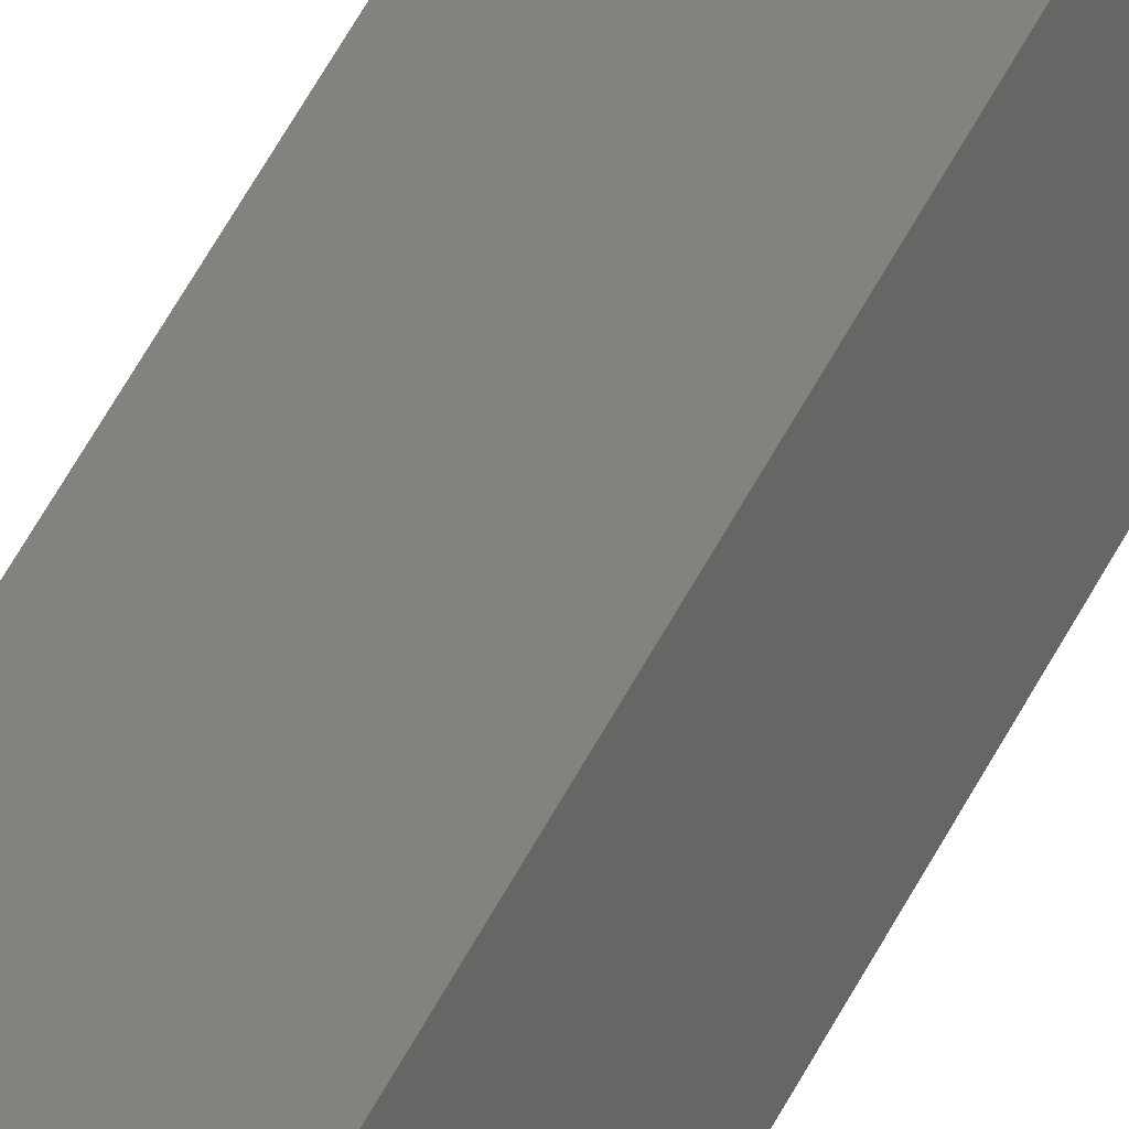
<metadata>
{"format":"stl","ext":"stl","renderer":"f3d","projection":"perspective","resolution":1024,"background":"white","views":[{"elev":20.0,"azim":11.9,"up":"+Y"}]}
</metadata>
<code>
# stl→obj: 16 verts, 28 faces
v 9.838 -3.855 363.7
v 9.818 -3.857 363.7
v 9.818 -3.857 360.1
v 9.838 -3.855 360.1
v 9.857 -3.853 363.7
v 9.857 -3.853 360.1
v 9.877 -3.851 363.7
v 9.877 -3.851 360.1
v 9.872 -3.801 360.1
v 9.872 -3.801 363.7
v 9.812 -3.807 360.1
v 9.832 -3.805 363.7
v 9.832 -3.805 360.1
v 9.812 -3.807 363.7
v 9.852 -3.803 363.7
v 9.852 -3.803 360.1
f 1 2 3
f 1 3 4
f 5 4 6
f 5 1 4
f 7 6 8
f 7 5 6
f 7 9 10
f 8 9 7
f 11 12 13
f 14 12 11
f 13 15 16
f 16 15 9
f 12 15 13
f 15 10 9
f 14 3 2
f 11 3 14
f 8 16 9
f 6 16 8
f 4 11 13
f 4 13 16
f 4 16 6
f 3 11 4
f 15 7 10
f 12 5 15
f 15 5 7
f 14 1 12
f 12 1 5
f 14 2 1

</code>
